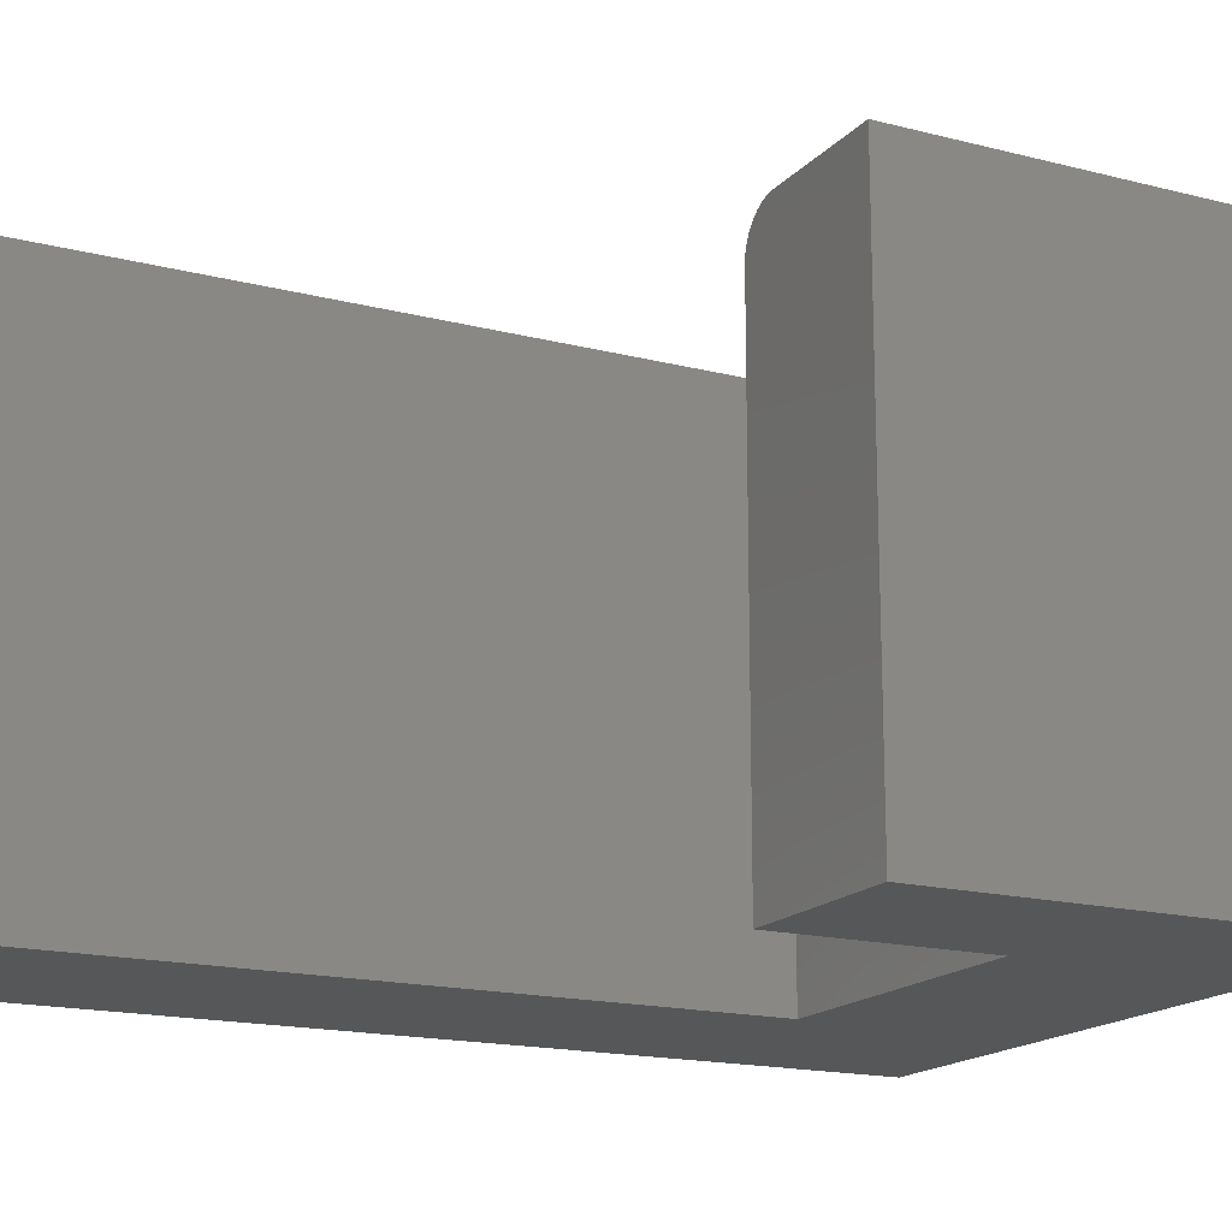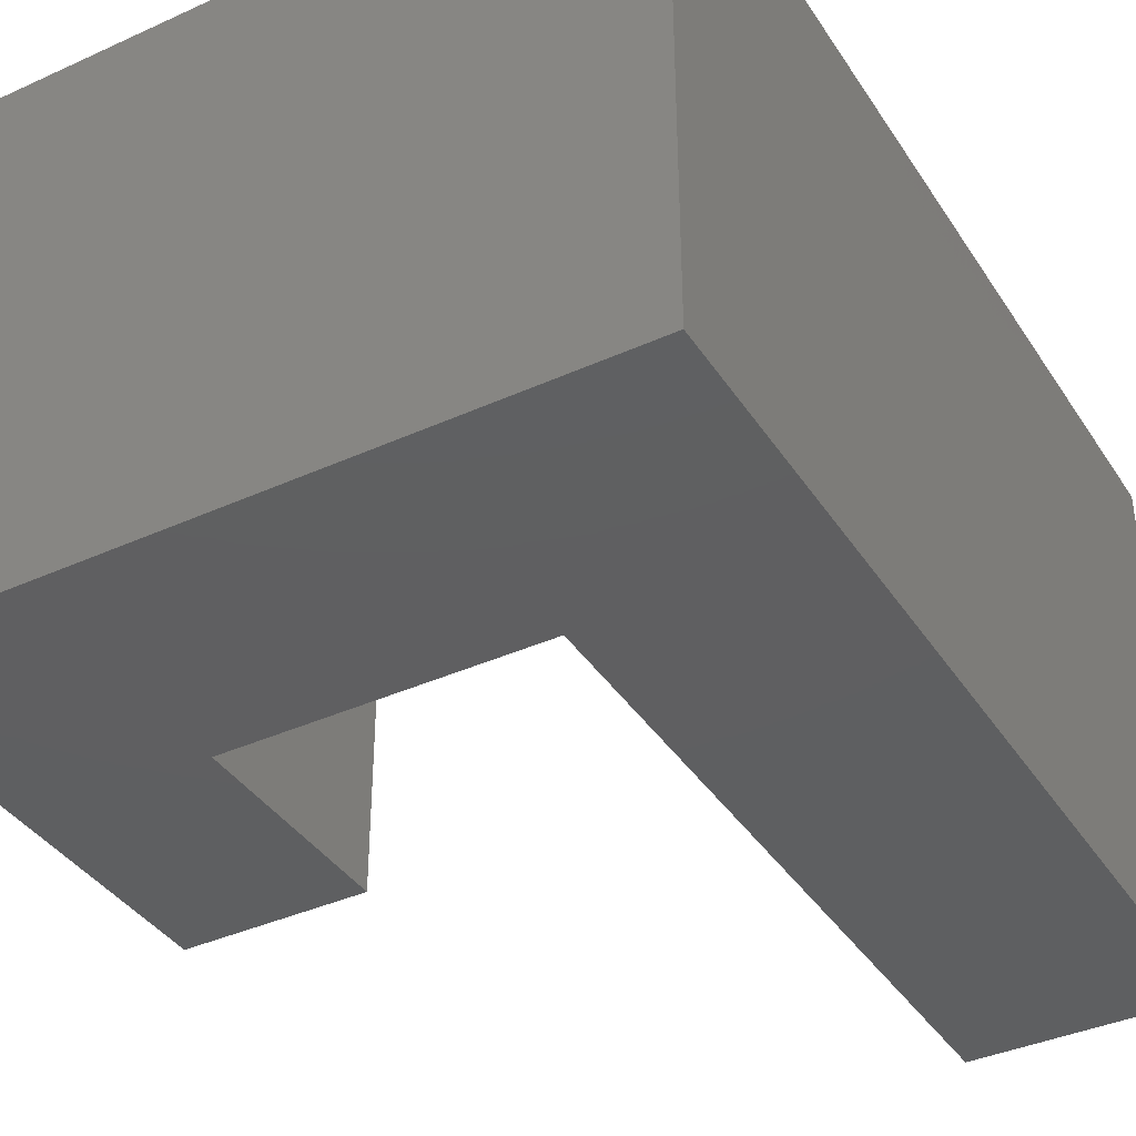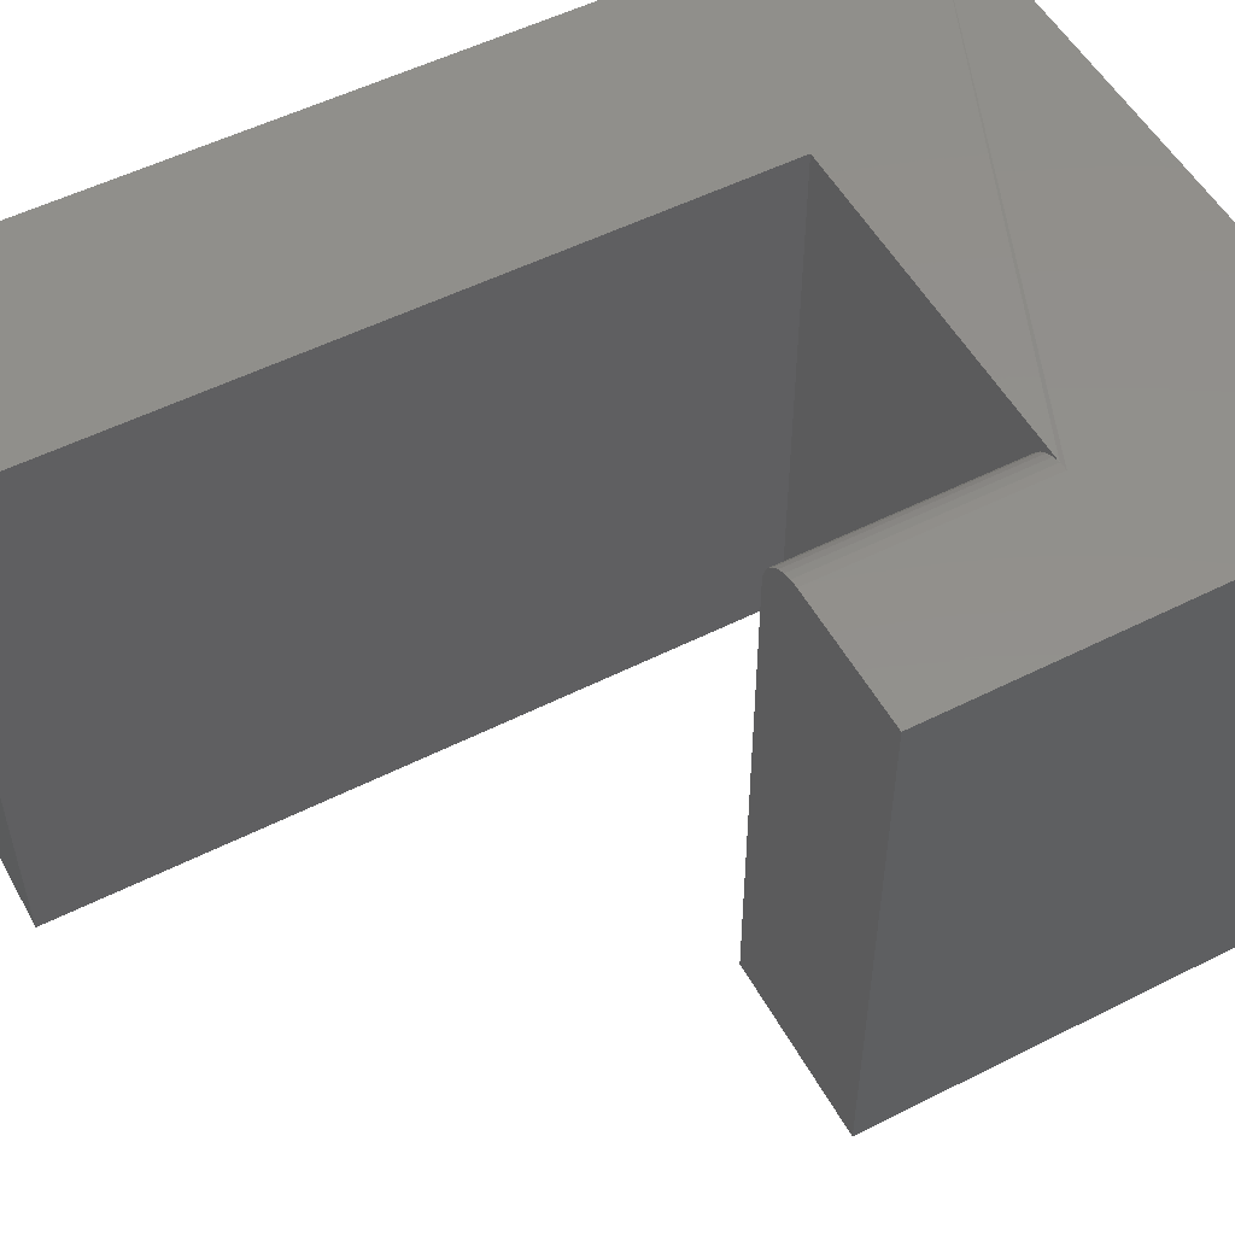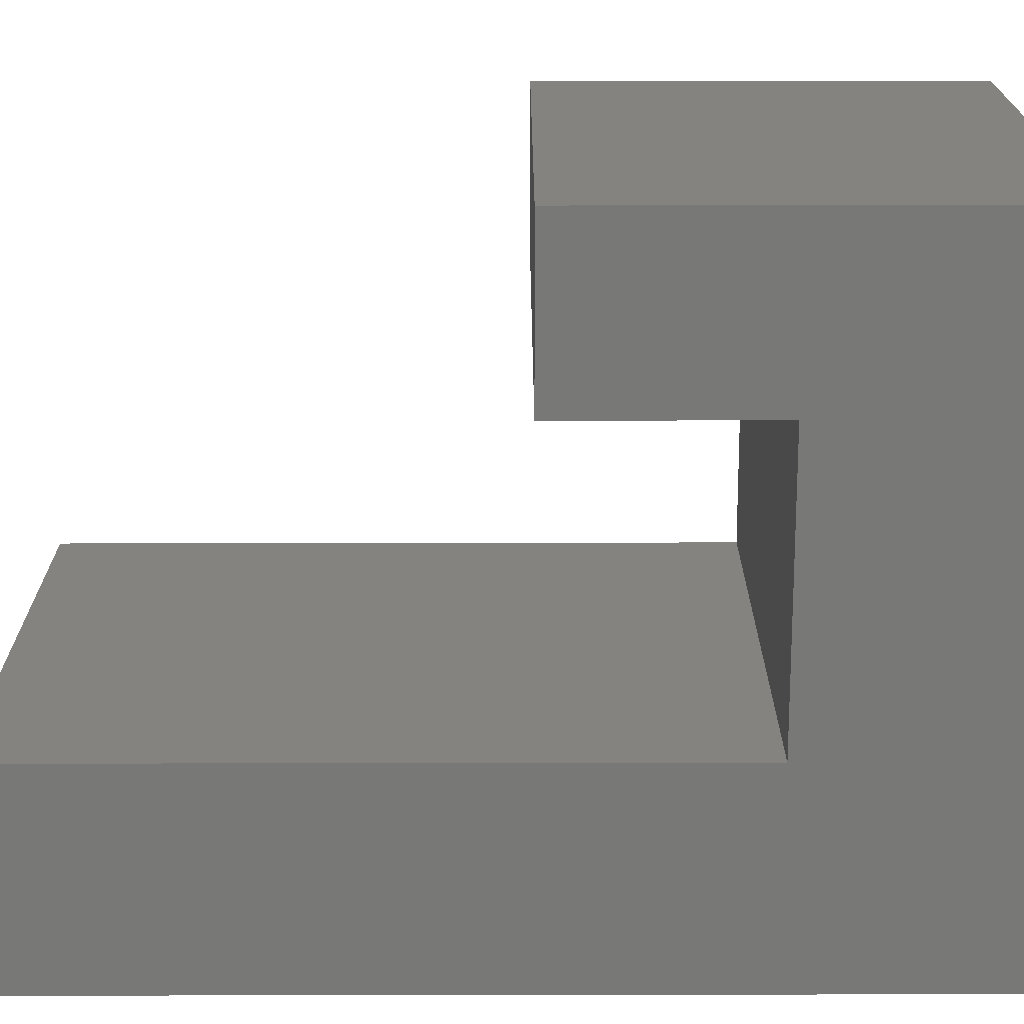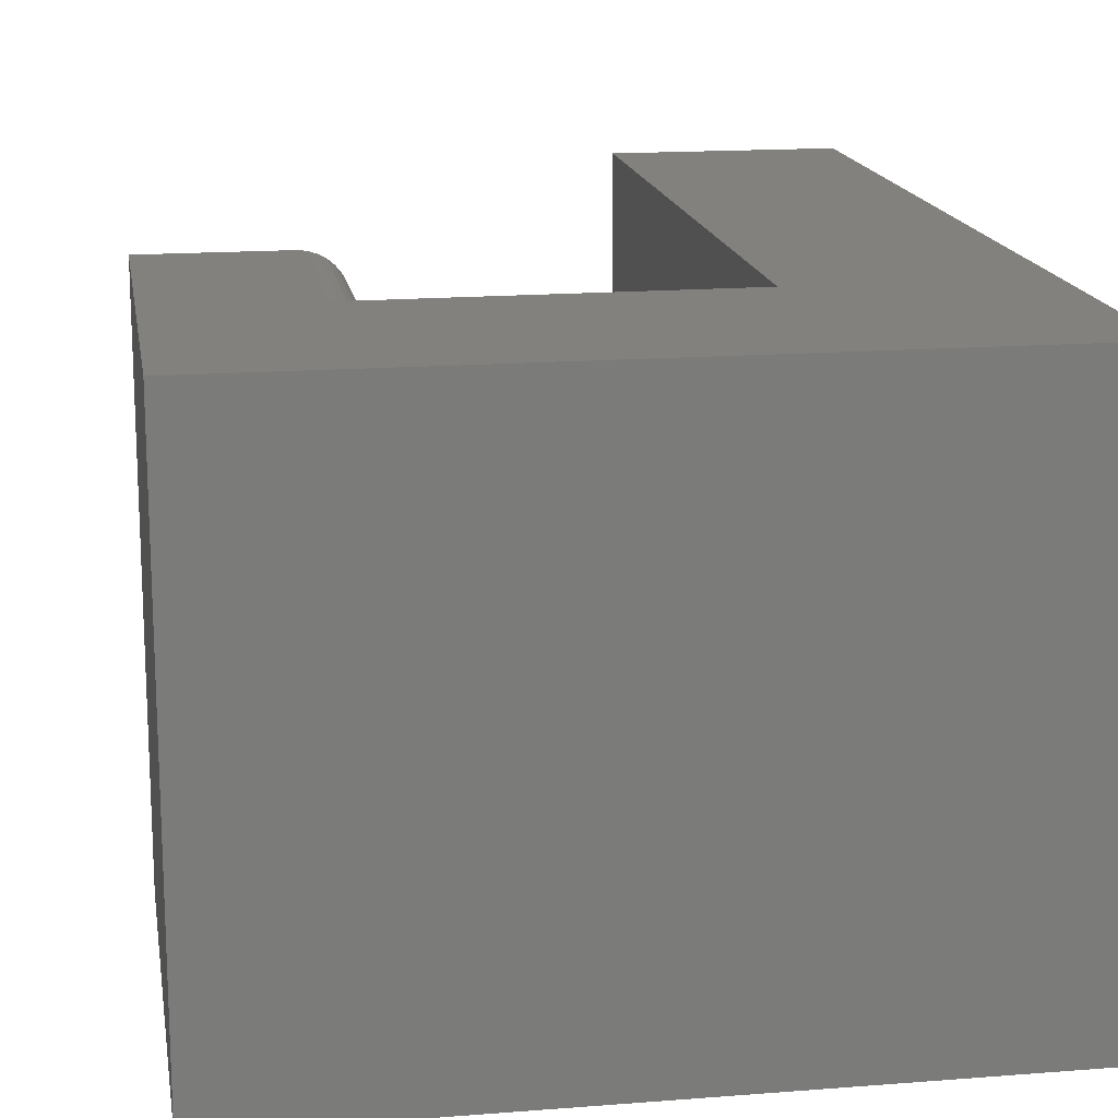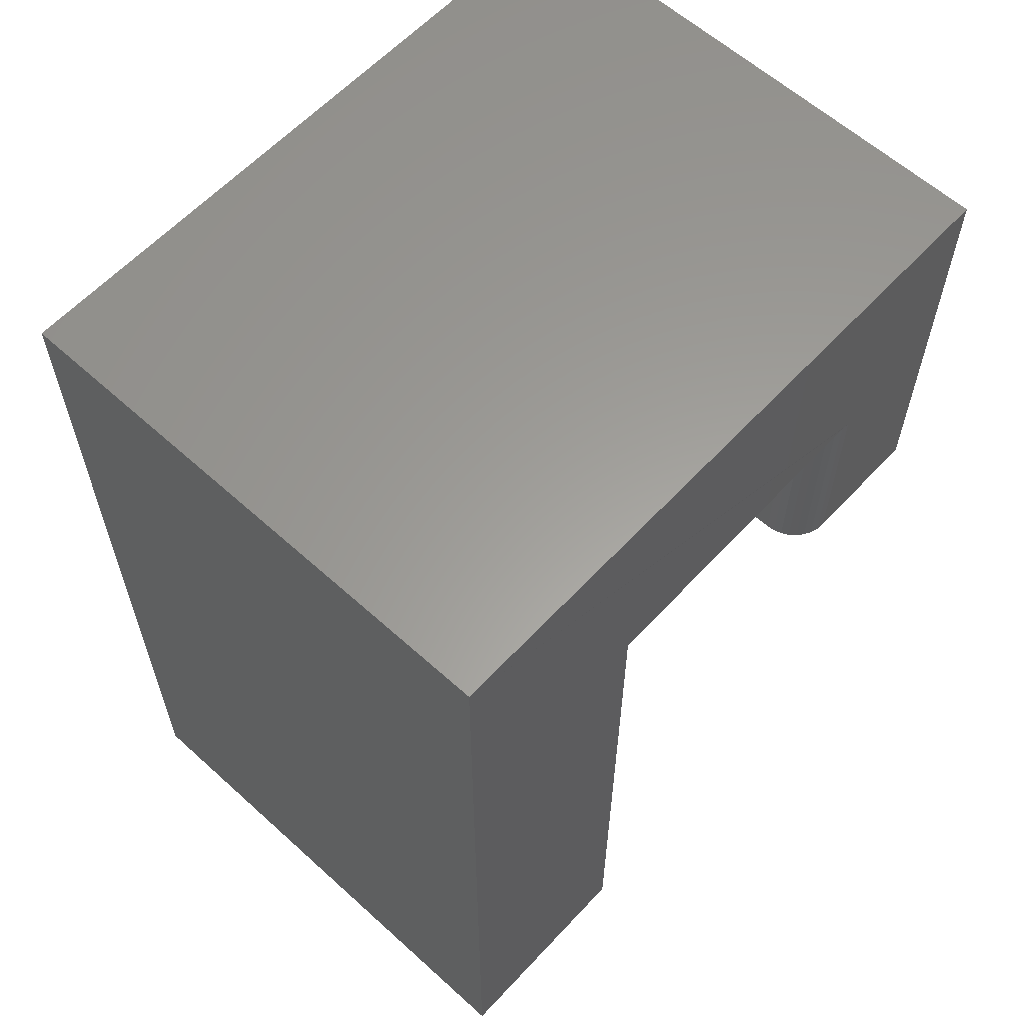
<metadata>
{"format":"stl","ext":"stl","renderer":"f3d","projection":"perspective","resolution":1024,"background":"white","views":[{"elev":-16.9,"azim":-117.4,"up":"+Y"},{"elev":-38.7,"azim":29.7,"up":"+Y"},{"elev":52.9,"azim":-118.4,"up":"+Y"},{"elev":-70.8,"azim":-89.9,"up":"+Y"},{"elev":16.1,"azim":-9.2,"up":"+Y"},{"elev":60.7,"azim":132.7,"up":"+Z"}]}
</metadata>
<code>
# stl→obj: 32 verts, 60 faces
v -0.002467 -0.5859 0.002385
v -0.002467 5.58e-17 0.002385
v -0.002467 -0.5859 -0.7476
v -0.002467 2.805e-17 -0.7476
v 0.2344 1.1e-16 0.255
v 0.2344 5.434e-17 -0.7476
v -0.3639 -0.0009007 0.002385
v -0.373 1.466e-17 0.002385
v -0.5156 2.673e-17 0.255
v -0.5156 0 -0.2266
v -0.373 1.583e-17 -0.2266
v -0.3262 -0.04688 -0.2266
v -0.3262 -0.04688 0.002385
v -0.3262 -0.5859 -0.2266
v -0.3262 -0.5859 0.002385
v -0.3551 -0.003568 -0.2266
v -0.3639 -0.0009007 -0.2266
v -0.3399 -0.01373 -0.2266
v -0.3341 -0.02083 -0.2266
v -0.3297 -0.02894 -0.2266
v -0.5156 -0.5859 -0.2266
v -0.3271 -0.03773 -0.2266
v -0.347 -0.0079 -0.2266
v -0.3271 -0.03773 0.002385
v -0.3297 -0.02894 0.002385
v -0.3341 -0.02083 0.002385
v -0.3399 -0.01373 0.002385
v -0.347 -0.0079 0.002385
v -0.3551 -0.003568 0.002385
v 0.2344 -0.5859 0.255
v -0.5156 -0.5859 0.255
v 0.2344 -0.5859 -0.7476
f 1 2 3
f 3 2 4
f 5 6 4
f 5 4 2
f 5 2 7
f 5 7 8
f 5 8 9
f 10 9 11
f 11 9 8
f 12 13 14
f 14 13 15
f 11 16 10
f 11 17 16
f 18 19 20
f 21 10 22
f 21 22 12
f 21 12 14
f 22 10 16
f 22 16 23
f 22 23 18
f 22 18 20
f 1 13 24
f 1 15 13
f 2 1 24
f 2 24 25
f 2 25 26
f 2 26 27
f 2 27 28
f 2 28 29
f 2 29 7
f 30 5 31
f 31 5 9
f 11 8 17
f 17 8 7
f 17 7 16
f 16 7 29
f 16 29 23
f 23 29 28
f 23 28 18
f 18 28 27
f 18 27 19
f 19 27 26
f 19 26 20
f 20 26 25
f 20 25 22
f 22 25 24
f 22 24 12
f 12 24 13
f 3 32 1
f 1 32 30
f 1 30 15
f 15 30 31
f 15 31 14
f 14 31 21
f 9 10 31
f 31 10 21
f 32 6 30
f 30 6 5
f 4 6 3
f 3 6 32

</code>
